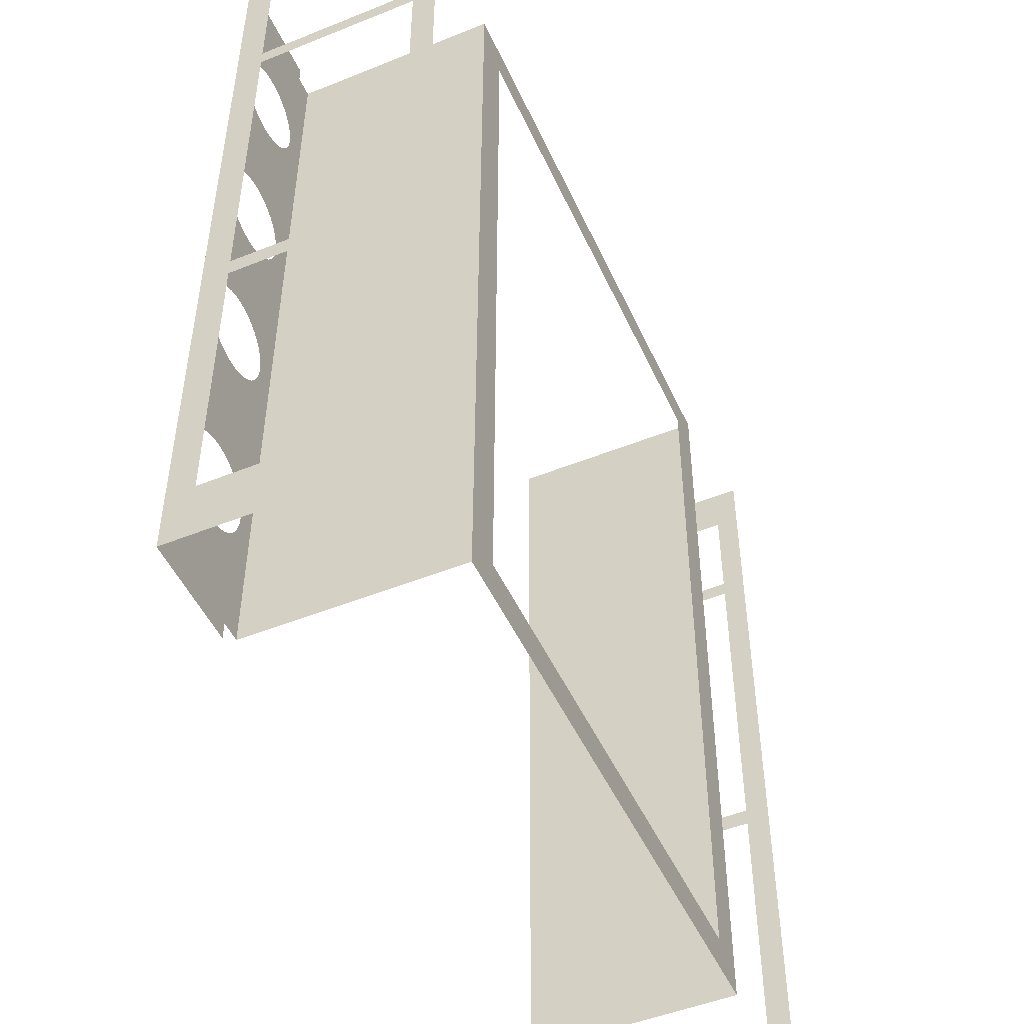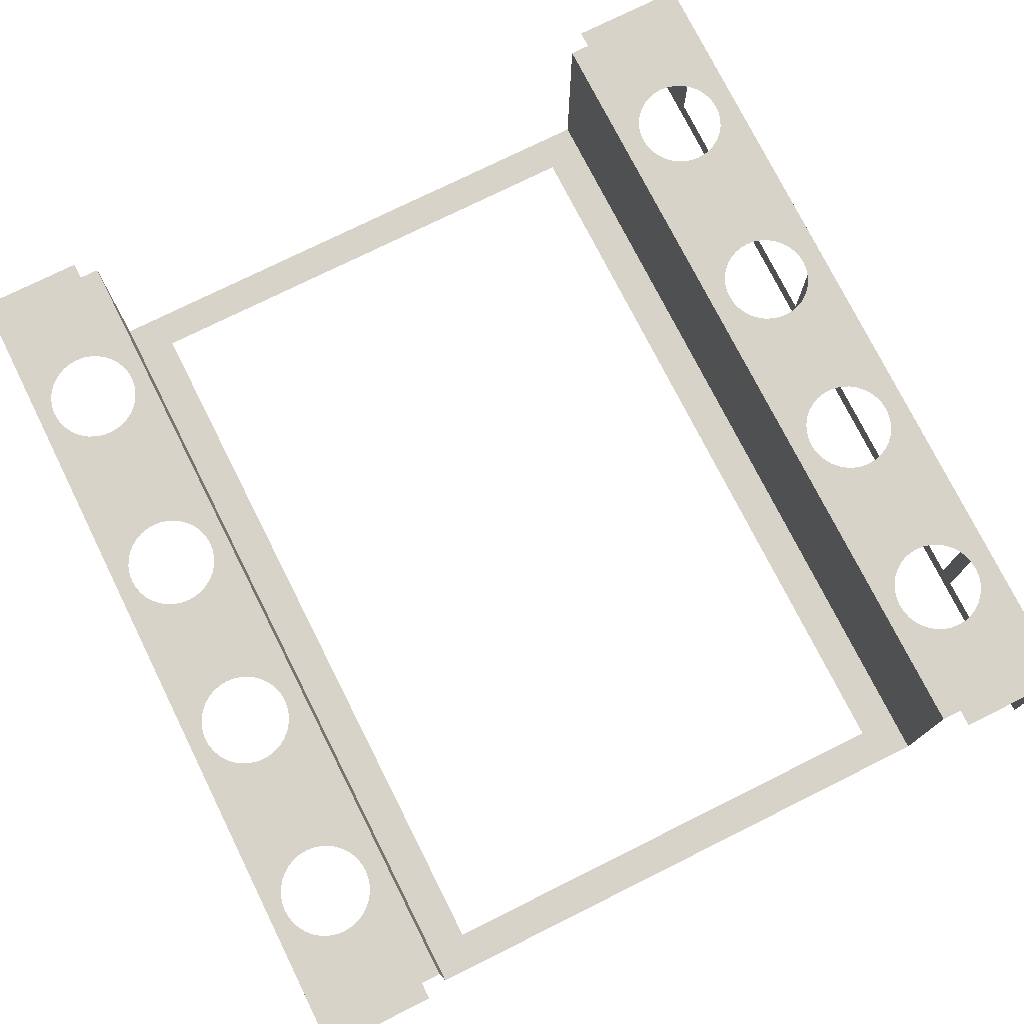
<metadata>
{"format":"obj","ext":"obj","renderer":"f3d","projection":"perspective","resolution":1024,"background":"white","views":[{"elev":-49.4,"azim":-66.0,"up":"+Z"},{"elev":75.9,"azim":-26.4,"up":"+Y"}]}
</metadata>
<code>
v -90.48 -48.24 21.9
v -90.48 -2.244 21.9
v 90.12 -48.24 21.9
v -90.48 -48.24 -166.1
v 90.12 -2.244 10.55
v 90.12 -48.24 10.55
v -90.48 -2.244 10.55
v -90.48 -2.244 -155.3
v 90.12 -2.244 -13.93
v -90.48 -2.244 -13.93
v -90.48 -48.24 -92.31
v -90.48 -2.244 -92.31
v -90.48 -6.853 -166.1
v 90.12 -6.853 -92.31
v -90.48 -6.853 21.9
v -90.48 -6.853 -13.93
v -90.48 -6.853 -155.3
v -90.48 -44.13 -166.1
v 90.12 -44.13 -166.1
v 90.12 -44.13 -92.31
v 90.12 -44.13 10.55
v -90.48 -44.13 21.9
v -90.48 -44.13 10.55
v -90.48 -44.13 -13.93
v -90.48 -44.13 -92.31
v -90.48 -44.13 -155.3
v -90.48 -2.244 -153.6
v 90.12 -2.244 -153.6
v 90.12 -6.853 -153.6
v -90.48 -48.24 -153.6
v -90.48 -44.13 -153.6
v 90.12 -2.244 -90.45
v -90.48 -48.24 -90.45
v 90.12 -44.13 -90.45
v 90.12 -6.853 -12.14
v 90.12 -2.244 -12.14
v -90.48 -44.13 -12.14
v 90.12 -48.24 -12.14
v 90.12 -2.244 12.06
v 90.12 -44.13 12.06
v -90.48 -44.13 12.06
v -90.48 -8.03 -166.1
v 90.12 -8.03 -166.1
v 90.12 -8.03 -153.6
v 90.12 -8.03 -92.31
v 90.12 -8.03 10.55
v 90.12 -8.03 21.9
v -90.48 -8.03 21.9
v -90.48 -8.03 12.06
v -90.48 -8.03 -12.14
v -90.48 -43.18 -166.1
v 90.12 -43.18 -155.3
v 90.12 -43.18 -153.6
v 90.12 -43.18 -90.45
v 90.12 -43.18 12.06
v 90.12 -43.18 21.9
v -90.48 -43.18 21.9
v -90.48 -43.18 10.55
v -90.48 -43.18 -12.14
v -90.48 -43.18 -13.93
v 90.12 -2.244 -15.71
v 90.12 -6.853 -15.71
v 90.12 -8.03 -15.71
v 90.12 -44.13 -15.71
v -90.48 -44.13 -15.71
v -90.48 -43.18 -15.71
v -90.48 -2.244 -15.71
v 90.12 -8.03 -88.44
v 90.12 -43.18 -88.44
v 90.12 -44.13 -88.44
v -90.48 -43.18 -88.44
v -90.48 -8.03 -88.44
v -90.48 -6.853 -88.44
v -66.76 -2.244 21.9
v -90.48 -44.13 -90.45
v -90.48 -44.13 -88.44
v -90.48 -43.18 -90.45
v -90.48 -48.24 -88.44
v -90.48 -43.18 -92.31
v -90.48 -8.03 -90.45
v -90.48 -48.24 -15.71
v -90.48 -8.03 -92.31
v -90.48 -43.18 -153.6
v -90.48 -6.853 -90.45
v -90.48 -8.03 -15.71
v -90.48 -48.24 -13.93
v -90.48 -8.03 -153.6
v -90.48 -6.853 -92.31
v -90.48 -43.18 -155.3
v -90.48 -48.24 -155.3
v -90.48 -2.244 -90.45
v -90.48 -8.03 -13.93
v -90.48 -6.853 -15.71
v -90.48 -48.24 -12.14
v -90.48 -2.244 -88.44
v -90.48 -8.03 -155.3
v -90.48 -6.853 -153.6
v -90.48 -48.24 10.55
v -90.48 -43.18 12.06
v -90.48 -8.03 10.55
v -90.48 -6.853 -12.14
v -90.48 -48.24 12.06
v -90.48 -6.853 10.55
v -90.48 -2.244 -12.14
v -90.48 -2.244 -166.1
v -90.48 -6.853 12.06
v -68.04 -2.244 -166.1
v -90.48 -2.244 12.06
v 65.11 -2.244 -166.1
v 66.4 -2.244 21.9
v 90.12 -2.244 -166.1
v 90.12 -2.244 21.9
v 90.12 -2.244 -155.3
v 90.12 -6.853 -166.1
v 90.12 -6.853 21.9
v 90.12 -6.853 -155.3
v 90.12 -6.853 12.06
v 90.12 -8.03 -155.3
v 90.12 -2.244 -92.31
v 90.12 -43.18 -166.1
v 90.12 -6.853 10.55
v 90.12 -8.03 12.06
v 90.12 -44.13 21.9
v 90.12 -44.13 -155.3
v 90.12 -6.853 -90.45
v 90.12 -2.244 -88.44
v 90.12 -48.24 -166.1
v 90.12 -6.853 -13.93
v 90.12 -8.03 -12.14
v 90.12 -43.18 10.55
v 90.12 -44.13 -153.6
v 90.12 -48.24 -155.3
v 90.12 -43.18 -92.31
v 90.12 -8.03 -90.45
v 90.12 -6.853 -88.44
v 90.12 -8.03 -13.93
v 90.12 -43.18 -12.14
v 90.12 -48.24 12.06
v 90.12 -48.24 -153.6
v 90.12 -43.18 -13.93
v 90.12 -44.13 -12.14
v 90.12 -48.24 -92.31
v 90.12 -43.18 -15.71
v 90.12 -44.13 -13.93
v 90.12 -48.24 -90.45
v 90.12 -48.24 -13.93
v 90.12 -48.24 -88.44
v 90.12 -48.24 -15.71
v 60.85 -46.3 -162.5
v 53.73 -46.3 10.53
v -66.78 -2.244 18.26
v -62.58 -2.244 18.26
v 62.09 -2.244 18.26
v 66.38 -2.244 18.26
v -55.46 -46.3 -154.8
v -68.02 -2.244 -162.5
v -63.82 -2.244 -162.5
v 60.85 -2.244 -162.5
v 65.13 -2.244 -162.5
v -62.58 -46.3 18.26
v 62.09 -46.3 18.26
v -63.82 -46.3 -162.5
v 53.39 -46.3 -155.5
v -55.12 -46.3 11.29
v 54.56 -46.3 11.29
v -56.29 -46.3 -155.5
v 52.58 -46.3 -154.8
v -54.31 -46.3 10.53
v -81.97 -2.244 -17.17
v -73.66 -2.244 -143.7
v 65.99 -2.244 -133.1
v -71.85 -2.244 -0.624
v 80.51 -2.244 -17.07
v 66.43 -2.244 -131.4
v 70.72 -2.244 -126.3
v 69.96 -2.244 -142.7
v 72.26 -2.244 -125.6
v 79.15 -2.244 -125.7
v 85.35 -2.244 -50.58
v 79.6 -2.244 -17.5
v 70.29 -2.244 -0.5014
v -81.93 -2.244 -126.2
v -80.71 -2.244 -125.6
v 79.31 -2.244 -17.63
v 85.21 -2.244 -52.27
v 69.84 -2.244 -142.6
v 70.4 -2.244 -0.4244
v -81.01 -2.244 -125.8
v -72.15 -2.244 -143
v -72.03 -2.244 -142.9
v 71.89 -2.244 0.3487
v -71.74 -2.244 -0.7013
v -83.3 -2.244 -127.2
v -73.72 -2.244 -143.7
v -83.3 -2.244 -142.1
v -85.47 -2.244 -129.7
v -84.49 -2.244 -140.9
v -86.18 -2.244 -137.9
v -77.05 -2.244 -144.3
v -80.37 -2.244 -143.7
v 68.13 -2.244 -2.373
v -78.74 -2.244 -144.2
v -81.91 -2.244 -143
v 69.33 -2.244 -16.11
v 66.43 -2.244 -5.307
v 65.99 -2.244 -10.34
v -85.47 -2.244 -139.5
v -86.18 -2.244 -131.3
v 75.6 -2.244 -18.4
v 73.91 -2.244 -18.25
v -86.77 -2.244 -134.6
v 78.94 -2.244 -17.81
v 72.26 -2.244 -17.81
v -75.36 -2.244 -144.2
v -84.49 -2.244 -128.4
v 66.43 -2.244 -47.25
v 84.77 -2.244 -47.25
v -81.91 -2.244 -126.2
v 85.21 -2.244 -48.89
v 69.33 -2.244 -58.05
v 70.72 -2.244 -59.03
v 84.77 -2.244 -53.92
v 78.94 -2.244 -41.42
v 80.48 -2.244 -42.13
v 69.33 -2.244 -1.171
v 77.29 -2.244 -18.25
v 67.15 -2.244 -13.52
v 66.43 -2.244 -11.98
v 67.15 -2.244 -3.766
v -86.62 -2.244 -136.3
v 72.26 -2.244 -41.42
v 81.87 -2.244 -58.05
v 83.07 -2.244 -44.31
v 75.6 -2.244 -40.83
v 65.85 -2.244 -8.643
v 73.91 -2.244 -40.98
v -86.62 -2.244 -132.9
v 67.15 -2.244 -45.7
v 68.13 -2.244 -56.85
v 70.72 -2.244 -42.13
v 83.07 -2.244 -56.85
v 81.87 -2.244 -43.11
v 67.15 -2.244 -55.46
v 84.05 -2.244 -45.7
v 77.29 -2.244 -60.19
v 80.48 -2.244 -59.03
v 69.33 -2.244 -43.11
v 68.13 -2.244 -44.31
v 78.94 -2.244 -59.75
v 75.6 -2.244 -60.33
v 77.29 -2.244 -40.98
v 73.91 -2.244 -60.19
v 65.85 -2.244 -50.58
v 72.26 -2.244 -59.75
v 65.99 -2.244 -48.89
v -67.92 -2.244 -5.478
v -73.72 -2.244 -17.93
v 69.33 -2.244 -142.2
v 73.91 -2.244 -125.2
v 70.72 -2.244 -17.09
v 65.99 -2.244 -6.949
v -72.19 -2.244 -143
v -75.36 -2.244 -18.37
v 68.13 -2.244 -141
v 67.15 -2.244 -129.9
v -77.05 -2.244 -18.52
v 67.15 -2.244 -139.6
v 68.13 -2.244 -14.91
v 68.13 -2.244 -128.5
v 65.99 -2.244 -136.5
v 69.33 -2.244 -127.3
v 65.85 -2.244 -134.8
v 77.29 -2.244 -125.2
v -67.48 -2.244 -52.33
v 65.99 -2.244 -89.09
v 66.43 -2.244 -87.45
v 85.35 -2.244 -90.79
v 85.21 -2.244 -92.48
v 84.77 -2.244 -87.45
v 85.21 -2.244 -89.09
v 70.72 -2.244 -99.23
v 69.33 -2.244 -98.26
v 84.77 -2.244 -94.12
v 78.94 -2.244 -81.62
v 80.48 -2.244 -82.34
v 84.05 -2.244 -95.66
v 73.91 -2.244 -81.18
v 68.13 -2.244 -97.06
v 67.15 -2.244 -85.91
v 70.72 -2.244 -82.34
v 83.07 -2.244 -97.06
v 84.05 -2.244 -55.46
v 72.26 -2.244 -81.62
v 67.15 -2.244 -95.66
v 78.94 -2.244 -99.95
v 83.07 -2.244 -84.52
v 75.6 -2.244 -81.03
v 84.05 -2.244 -85.91
v 80.48 -2.244 -99.23
v 66.43 -2.244 -94.12
v 66.43 -2.244 -53.92
v 75.6 -2.244 -100.5
v 68.13 -2.244 -84.52
v 81.87 -2.244 -83.31
v 65.85 -2.244 -90.79
v 65.99 -2.244 -52.27
v 77.29 -2.244 -81.18
v 69.33 -2.244 -83.31
v -67.33 -2.244 -8.802
v 77.29 -2.244 -100.4
v -67.48 -2.244 -7.114
v -67.48 -2.244 -10.49
v 73.91 -2.244 -100.4
v 72.26 -2.244 -99.95
v -69.6 -2.244 -15.05
v -67.92 -2.244 -12.13
v -69.6 -2.244 -2.555
v -68.63 -2.244 -3.942
v -72.19 -2.244 -17.22
v -68.63 -2.244 -13.66
v -70.8 -2.244 -16.25
v -78.74 -2.244 -18.37
v 66.43 -2.244 -138.1
v -80.37 -2.244 -17.93
v 75.6 -2.244 -125
v -67.48 -2.244 -92.42
v -86.18 -2.244 -47.31
v -67.33 -2.244 -50.64
v -67.92 -2.244 -47.31
v -67.48 -2.244 -48.95
v -81.91 -2.244 -59.06
v -83.3 -2.244 -58.08
v -69.6 -2.244 -96.98
v -67.92 -2.244 -53.96
v -73.72 -2.244 -41.51
v -78.74 -2.244 -41.07
v -72.19 -2.244 -42.22
v -68.63 -2.244 -55.5
v -84.49 -2.244 -56.89
v -77.05 -2.244 -40.92
v -85.47 -2.244 -45.78
v -81.91 -2.244 -42.22
v -80.37 -2.244 -41.51
v -69.6 -2.244 -56.89
v -70.8 -2.244 -58.08
v -69.6 -2.244 -44.39
v -85.47 -2.244 -85.87
v -85.47 -2.244 -55.5
v -86.18 -2.244 -53.96
v -84.49 -2.244 -44.39
v -68.63 -2.244 -45.78
v -73.72 -2.244 -59.77
v 81.87 -2.244 -98.26
v -72.19 -2.244 -59.06
v -86.62 -2.244 -52.33
v -77.05 -2.244 -60.36
v -83.3 -2.244 -43.19
v -80.37 -2.244 -59.77
v -70.8 -2.244 -43.19
v -78.74 -2.244 -60.21
v -85.47 -2.244 -13.66
v 65.99 -2.244 -92.48
v -86.18 -2.244 -12.13
v -86.77 -2.244 -50.64
v -67.33 -2.244 -134.6
v -67.48 -2.244 -136.3
v -67.92 -2.244 -137.9
v -73.72 -2.244 -125.5
v -72.19 -2.244 -126.2
v -78.74 -2.244 -125
v -77.05 -2.244 -124.9
v -68.63 -2.244 -139.5
v -69.6 -2.244 -140.9
v -80.37 -2.244 -125.5
v -70.8 -2.244 -142.1
v -69.6 -2.244 -128.4
v -68.63 -2.244 -129.7
v -67.92 -2.244 -131.3
v -70.8 -2.244 -127.2
v -75.36 -2.244 -125
v -70.8 -2.244 -1.357
v -80.37 -2.244 0.331
v -67.33 -2.244 -90.73
v -84.49 -2.244 -84.48
v -81.91 -2.244 -99.15
v -86.18 -2.244 -87.41
v -67.92 -2.244 -87.41
v -86.62 -2.244 -48.95
v -68.63 -2.244 -95.59
v -67.48 -2.244 -89.04
v -83.3 -2.244 -98.18
v -67.92 -2.244 -94.05
v -78.74 -2.244 -81.16
v -81.91 -2.244 -82.31
v -84.49 -2.244 -96.98
v -85.47 -2.244 -95.59
v -80.37 -2.244 -81.6
v -70.8 -2.244 -98.18
v -69.6 -2.244 -84.48
v -68.63 -2.244 -85.87
v -72.19 -2.244 -99.15
v -86.18 -2.244 -94.05
v -84.49 -2.244 -2.555
v -73.72 -2.244 -99.86
v -72.19 -2.244 -82.31
v -70.8 -2.244 -83.29
v -77.05 -2.244 -81.01
v -75.36 -2.244 -81.16
v -75.36 -2.244 -100.3
v -86.62 -2.244 -92.42
v -83.3 -2.244 -83.29
v -75.36 -2.244 -41.07
v -78.74 -2.244 -100.3
v -75.36 -2.244 -60.21
v -86.77 -2.244 -90.73
v -80.37 -2.244 -99.86
v 81.87 -2.244 -127.3
v -86.62 -2.244 -89.04
v 78.94 -2.244 -125.6
v -86.62 -2.244 -7.114
v -86.18 -2.244 -5.478
v -83.3 -2.244 -16.25
v -73.72 -2.244 0.331
v -67.48 -2.244 -132.9
v -78.74 -2.244 0.7695
v -84.49 -2.244 -15.05
v -77.05 -2.244 0.9171
v -81.91 -2.244 -0.385
v 85.35 -2.244 -134.8
v -85.47 -2.244 -3.942
v 72.26 -2.244 -143.9
v 77.29 -2.244 -144.4
v -75.36 -2.244 0.7695
v -86.62 -2.244 -10.49
v -83.3 -2.244 -1.357
v 73.91 -2.244 -144.4
v -86.77 -2.244 -8.802
v -81.91 -2.244 -17.22
v -72.19 -2.244 -0.385
v 70.72 -2.244 -143.2
v -73.72 -2.244 -81.6
v 85.21 -2.244 -136.5
v 85.21 -2.244 -133.1
v 81.87 -2.244 -142.2
v 84.77 -2.244 -131.4
v 84.05 -2.244 -129.9
v 84.77 -2.244 -138.1
v 80.48 -2.244 -126.3
v 84.05 -2.244 -139.6
v 83.07 -2.244 -141
v 80.09 -2.244 -126.1
v 83.07 -2.244 -128.5
v 78.82 -2.244 -125.6
v 80.48 -2.244 -143.2
v 78.94 -2.244 -143.9
v -81.08 -2.244 -17.6
v -80.79 -2.244 -17.74
v 75.6 -2.244 -144.5
v 71.41 -2.244 -143.5
v -73.3 -2.244 0.135
v -77.05 -2.244 -100.4
v 70.72 -2.244 -0.1958
v 80.48 -2.244 -17.09
v 85.35 -2.244 -8.643
v 85.21 -2.244 -10.34
v 84.77 -2.244 -5.307
v 85.21 -2.244 -6.949
v 84.77 -2.244 -11.98
v 78.94 -2.244 0.5227
v 80.48 -2.244 -0.1958
v 73.91 -2.244 0.9627
v 75.6 -2.244 1.111
v 84.05 -2.244 -13.52
v 83.07 -2.244 -14.91
v 72.26 -2.244 0.5227
v 81.87 -2.244 -16.11
v 83.07 -2.244 -2.373
v 84.05 -2.244 -3.766
v 81.87 -2.244 -1.171
v 77.29 -2.244 0.9627
v -62.58 -5.217 18.26
v -63.82 -5.217 -162.5
v -62.58 -8.413 18.26
v -63.82 -8.413 -162.5
v -62.58 -11.37 18.26
v -63.82 -11.37 -162.5
v -62.58 -14.6 18.26
v -63.82 -14.6 -162.5
v -62.58 -17.43 18.26
v -63.82 -17.43 -162.5
v -62.58 -21.04 18.26
v -63.82 -21.04 -162.5
v -62.58 -24.56 18.26
v -63.82 -24.56 -162.5
v -62.58 -28.07 18.26
v -63.82 -28.07 -162.5
v -62.58 -32.1 18.26
v -63.82 -32.1 -162.5
v -62.58 -35.99 18.26
v -63.82 -35.99 -162.5
v -62.58 -39.66 18.26
v -63.82 -39.66 -162.5
v -62.58 -43.09 18.26
v -63.82 -43.09 -162.5
v 62.09 -4.594 18.26
v 60.85 -4.594 -162.5
v 62.09 -7.38 18.26
v 60.85 -7.38 -162.5
v 62.09 -10.32 18.26
v 60.85 -10.32 -162.5
v 62.09 -13.26 18.26
v 60.85 -13.26 -162.5
v 62.09 -16.11 18.26
v 60.85 -16.11 -162.5
v 62.09 -19.31 18.26
v 60.85 -19.31 -162.5
v 62.09 -22.29 18.26
v 60.85 -22.29 -162.5
v 62.09 -25.66 18.26
v 60.85 -25.66 -162.5
v 62.09 -28.75 18.26
v 60.85 -28.75 -162.5
v 62.09 -32.31 18.26
v 60.85 -32.31 -162.5
v 62.09 -35.87 18.26
v 60.85 -35.87 -162.5
v 62.09 -39.66 18.26
v 60.85 -39.66 -162.5
v 62.09 -43.05 18.26
v 60.85 -43.05 -162.5
o 架接
f 71 77 75 76
f 117 39 112 115
f 83 31 25 79
f 106 15 2 108
f 373 372 157
f 372 367 157
f 317 381 151 152
f 418 95 67 355
f 318 317 152
f 256 318 152
f 311 256 152
f 309 311 152
f 350 341 10 104
f 349 348 347 386
f 408 414 352 441
f 407 356 414 408
f 360 356 407 393
f 397 358 360 393
f 211 230 27
f 215 196 12
f 438 456 343 342
f 391 193 215 12
f 66 71 76 65
f 35 128 9 36
f 95 91 84 73
f 101 104 10 16
f 395 391 12
f 203 200 27
f 410 402 95
f 415 410 95
f 116 114 111 113
f 93 73 72 85
f 17 8 105 13
f 418 415 95
f 125 14 119 32
f 67 95 73 93
f 84 91 12 88
f 395 12 91 396
f 237 211 27 12
f 208 237 12
f 196 208 12
f 199 105 8 202
f 383 390 274 328
f 330 312 309 328
f 387 334 274 390
f 422 169 342 104
f 426 422 104
f 361 426 104
f 363 361 104
f 434 363 104
f 327 67 10 341
f 402 396 91 95
f 400 338 334 387
f 320 351 346 315
f 316 329 351 320
f 183 188 416
f 441 352 354 405
f 183 416 413 374
f 357 350 104
f 342 357 104
f 400 399 344 338
f 199 156 107 105
f 319 337 335 257
f 319 321 359 337
f 321 315 346 359
f 218 385 416 188
f 421 420 7
f 430 421 7
f 328 152 157 383
f 197 195 27
f 207 197 27
f 381 192 151
f 427 2 74 151
f 427 425 108 2
f 425 382 7 108
f 193 391 385 182
f 198 207 27
f 328 309 152
f 433 427 151
f 423 433 151
f 460 423 151
f 439 460 151
f 172 439 151
f 192 172 151
f 230 198 27
f 368 380 409 404
f 420 437 7
f 371 461 409 380
f 371 370 461
f 374 413 461 370
f 218 182 385
f 365 424 326 383
f 424 378 392 326
f 378 377 389 392
f 376 333 389 377
f 376 379 398 333
f 369 401 398 379
f 368 404 401 369
f 190 375 156
f 189 190 156
f 262 189 156
f 170 262 156
f 257 335 412 263
f 312 330 329 316
f 382 428 7
f 194 170 156
f 202 8 27 200
f 403 430 7
f 355 349 386 418
f 435 403 7
f 457 324 336 343
f 456 457 343
f 266 340 336 322
f 324 322 336
f 263 412 340 266
f 214 194 156
f 199 214 156
f 14 29 28 119
f 364 355 67
f 388 364 67
f 327 388 67
f 365 383 157
f 366 365 157
f 331 358 397 394
f 411 332 331 394
f 384 339 332 411
f 348 339 384 347
f 169 438 342
f 195 203 27
f 367 366 157
f 428 435 7
f 406 345 344 399
f 434 104 7 437
f 406 405 354 345
f 270 323 158
f 272 270 158
f 362 272 158 305
f 275 305 253 306
f 235 206 255 253
f 206 228 216 255
f 227 238 216 228
f 450 449 28
f 436 458 159
f 431 436 159
f 459 431 159
f 298 292 222 279
f 298 296 241 292
f 205 261 153
f 229 205 153
f 201 229 153
f 267 264 158
f 323 267 158
f 191 462 154
f 463 224 223 180
f 184 180 223
f 212 184 223
f 463 173 224
f 279 222 185 280
f 440 459 159
f 462 187 154
f 176 440 159
f 186 176 159
f 201 153 154 225
f 181 225 154
f 187 181 154
f 278 277 126
f 283 278 126
f 219 217 61
f 258 186 159
f 264 258 159 158
f 458 432 113 111
f 307 245 249 284
f 297 250 245 307
f 252 250 297 287
f 293 254 252 287
f 290 221 254 293
f 220 221 290 308
f 280 185 61 126
f 277 280 126
f 451 178 295
f 453 273 302 310
f 313 302 325 259
f 273 325 302
f 304 232 241 296
f 285 246 232 304
f 285 284 249 246
f 432 455 28 113
f 443 119 28 429
f 442 429 28
f 447 442 28
f 294 288 269 265
f 174 300 294 265
f 174 171 300
f 272 362 300 171
f 448 451 295 299
f 419 453 310 295
f 178 419 295
f 97 88 12 27
f 449 447 28
f 314 313 259 177
f 306 301 276 275
f 89 26 31 83
f 116 118 43 114
f 44 29 14 45
f 125 134 45 14
f 35 129 136 128
f 122 117 115 47
f 64 70 69 143
f 106 49 48 15
f 50 101 16 92
f 80 84 88 82
f 97 87 82 88
f 13 42 96 17
f 51 18 26 89
f 124 132 127 19
f 131 20 142 139
f 34 145 142 20
f 141 38 146 144
f 40 123 3 138
f 148 147 70 64
f 41 102 1 22
f 37 24 86 94
f 75 25 11 33
f 31 30 11 25
f 18 4 90 26
f 282 281 175 271
f 314 177 175 281
f 29 116 113 28
f 44 118 116 29
f 139 132 124 131
f 135 125 32 126
f 31 26 90 30
f 87 97 17 96
f 27 8 17 97
f 61 9 128 62
f 373 157 156 375
f 93 16 10 67
f 85 92 16 93
f 81 86 24 65
f 68 134 125 135
f 64 144 146 148
f 63 62 128 136
f 36 5 121 35
f 269 288 282 271
f 227 268 248 238
f 204 247 248 268
f 204 260 240 247
f 213 231 240 260
f 472 154 110 112
f 478 477 5
f 444 450 28
f 454 444 28
f 455 454 28
f 299 353 119
f 417 448 299 119
f 452 417 119
f 446 452 119
f 445 446 119
f 443 445 119
f 291 286 32 119
f 353 291 119
f 101 103 7 104
f 50 100 103 101
f 94 98 23 37
f 69 54 134 68
f 141 21 6 38
f 129 35 121 46
f 117 121 5 39
f 122 46 121 117
f 138 6 21 40
f 70 34 54 69
f 41 23 98 102
f 49 106 103 100
f 108 7 103 106
f 283 126 32 286
f 62 135 126 61
f 118 52 120 43
f 44 53 52 118
f 72 80 77 71
f 134 54 133 45
f 63 136 140 143
f 129 137 140 136
f 76 75 33 78
f 122 55 130 46
f 47 56 55 122
f 147 145 34 70
f 49 99 57 48
f 100 58 99 49
f 73 84 80 72
f 92 60 59 50
f 85 66 60 92
f 82 79 77 80
f 289 243 239 303
f 301 243 289 276
f 96 89 83 87
f 42 51 89 96
f 63 68 135 62
f 52 124 19 120
f 53 131 124 52
f 133 20 131 53
f 54 34 20 133
f 143 140 144 64
f 137 141 144 140
f 130 21 141 137
f 55 40 21 130
f 56 123 40 55
f 65 76 78 81
f 99 41 22 57
f 58 23 41 99
f 59 37 23 58
f 60 24 37 59
f 66 65 24 60
f 79 25 75 77
f 239 220 308 303
f 179 219 61
f 185 179 61
f 217 244 9 61
f 233 36 9 244
f 464 5 36
f 465 464 36
f 468 465 36
f 458 111 109 159
f 473 468 36
f 166 155 167 163
f 474 473 36
f 476 474 36
f 224 173 476 36
f 242 224 36
f 233 242 36
f 470 469 5
f 479 470 5
f 477 479 5
f 261 235 153
f 466 478 5
f 467 466 5
f 464 467 5
f 480 39 5 469
f 210 236 231 213
f 472 112 39 480
f 475 191 154
f 471 475 154
f 209 226 251 234
f 212 223 251 226
f 472 471 154
f 305 158 153 253
f 210 209 234 236
f 235 253 153
f 503 160 162 504
f 158 506 505 153
f 160 164 166 162
f 163 167 150 165
f 149 163 165 161
f 162 166 163 149
f 165 150 168 164
f 164 168 155 166
f 161 165 164 160
f 482 157 152 481
f 484 482 481 483
f 486 484 483 485
f 488 486 485 487
f 490 488 487 489
f 492 490 489 491
f 494 492 491 493
f 496 494 493 495
f 498 496 495 497
f 500 498 497 499
f 502 500 499 501
f 504 502 501 503
f 506 508 507 505
f 508 510 509 507
f 510 512 511 509
f 512 514 513 511
f 514 516 515 513
f 516 518 517 515
f 518 520 519 517
f 520 522 521 519
f 522 524 523 521
f 524 526 525 523
f 526 528 527 525
f 528 530 529 527
f 530 149 161 529

</code>
